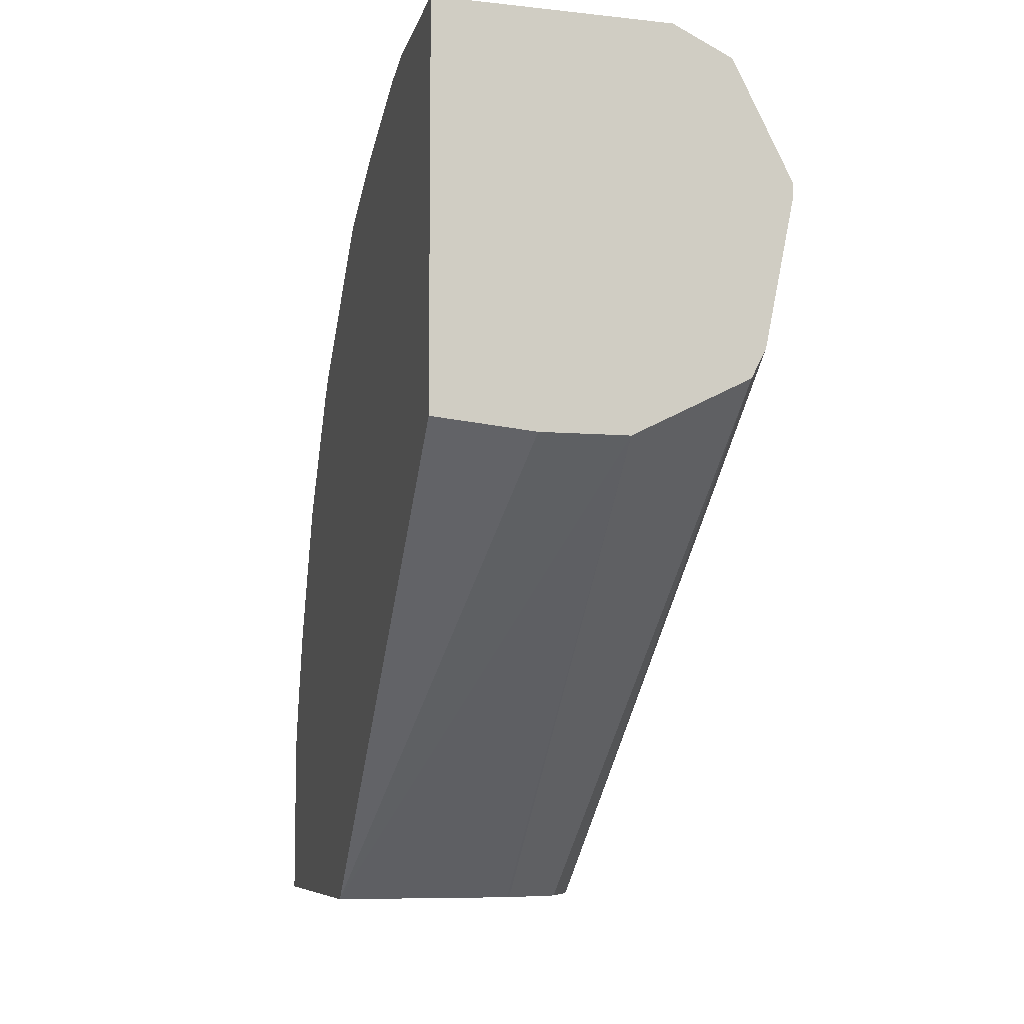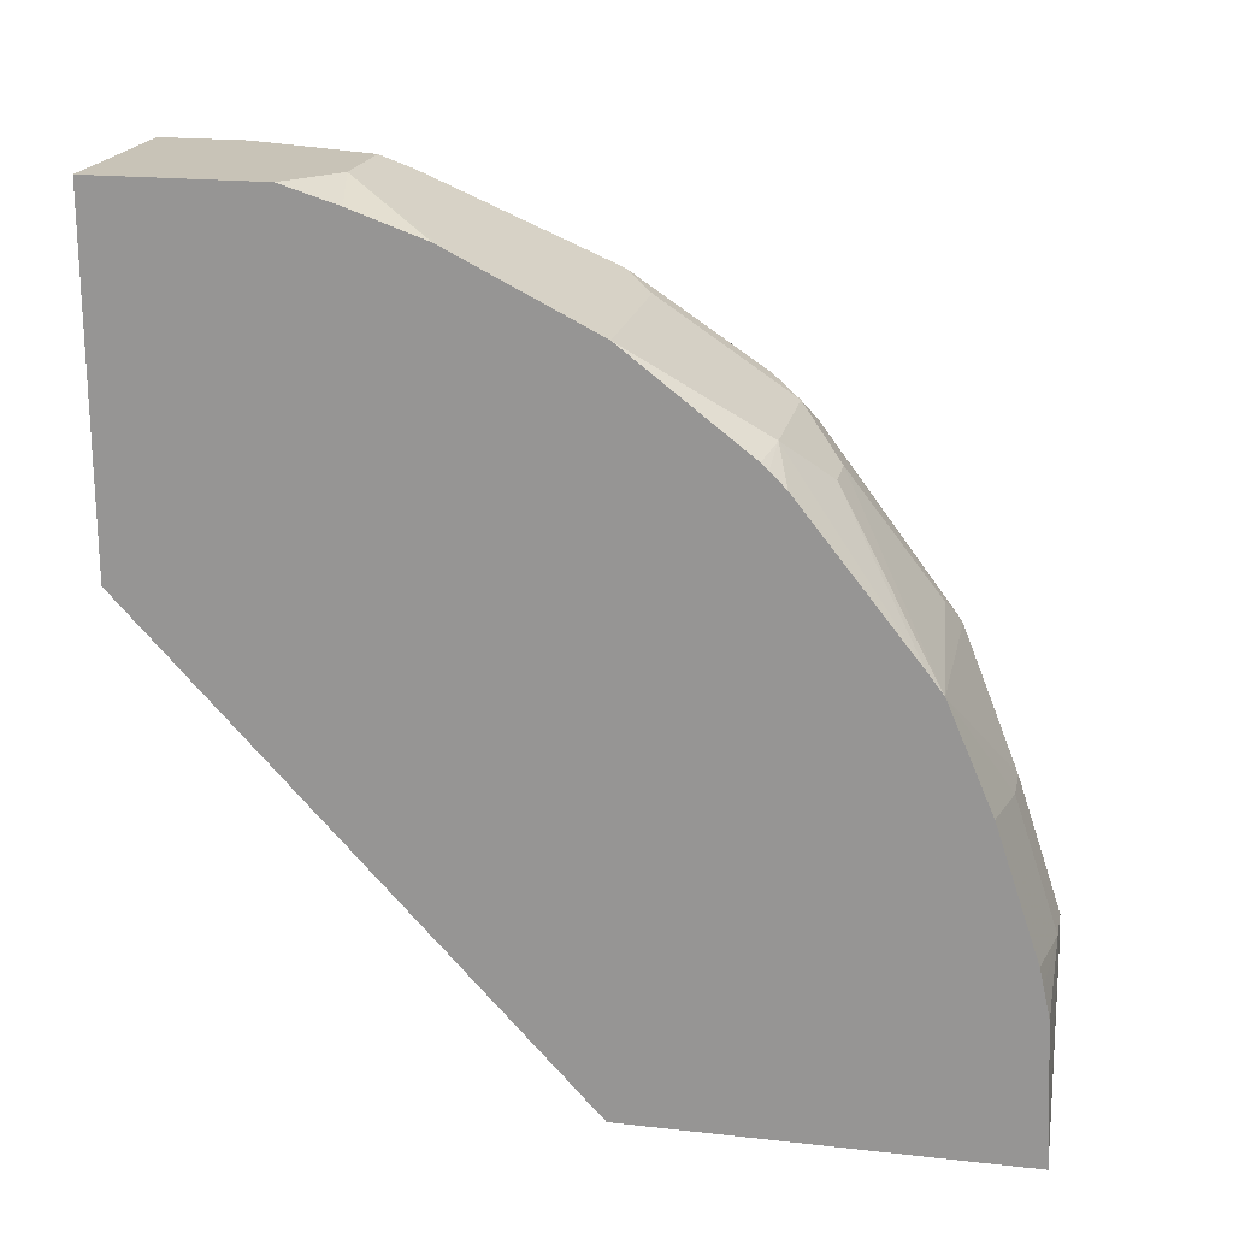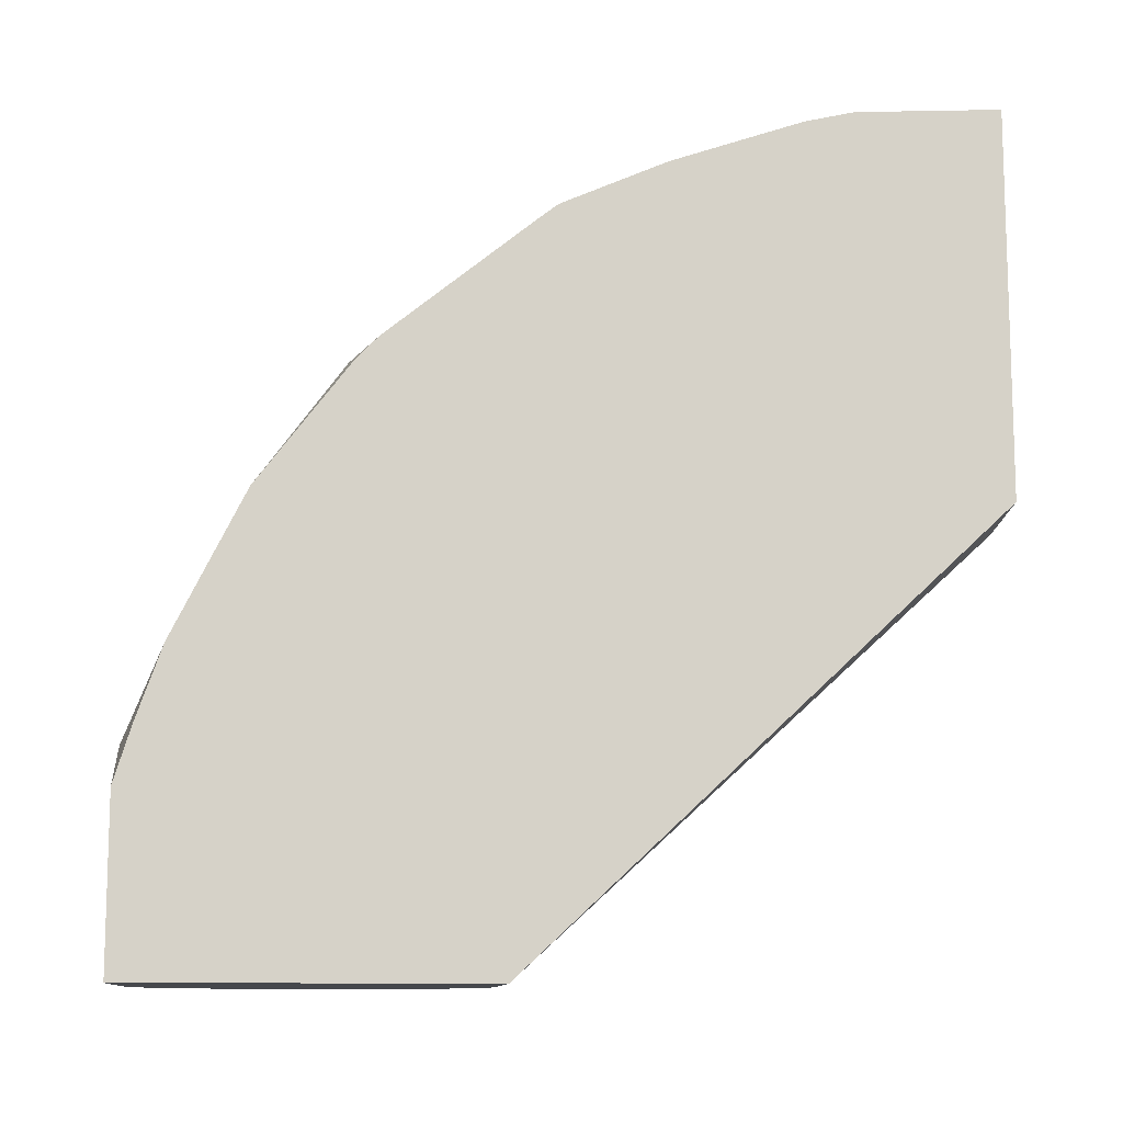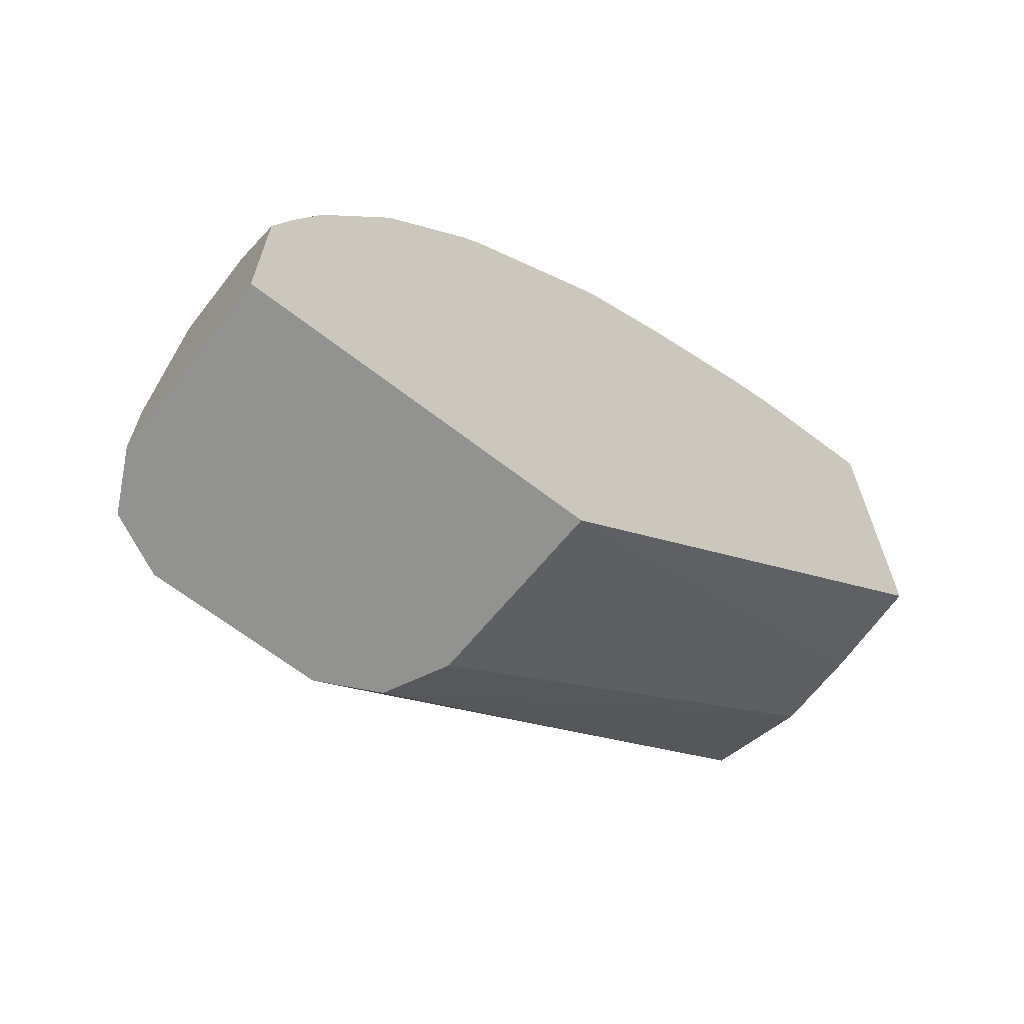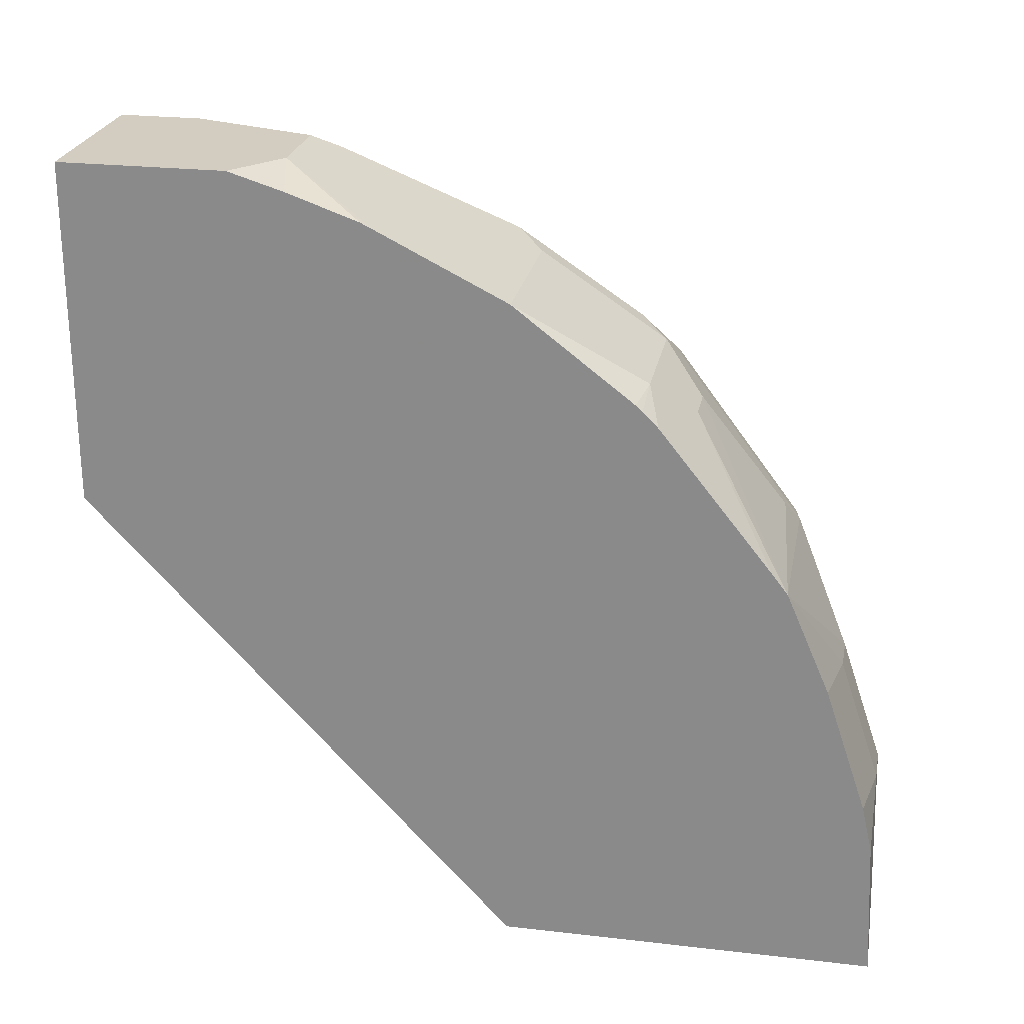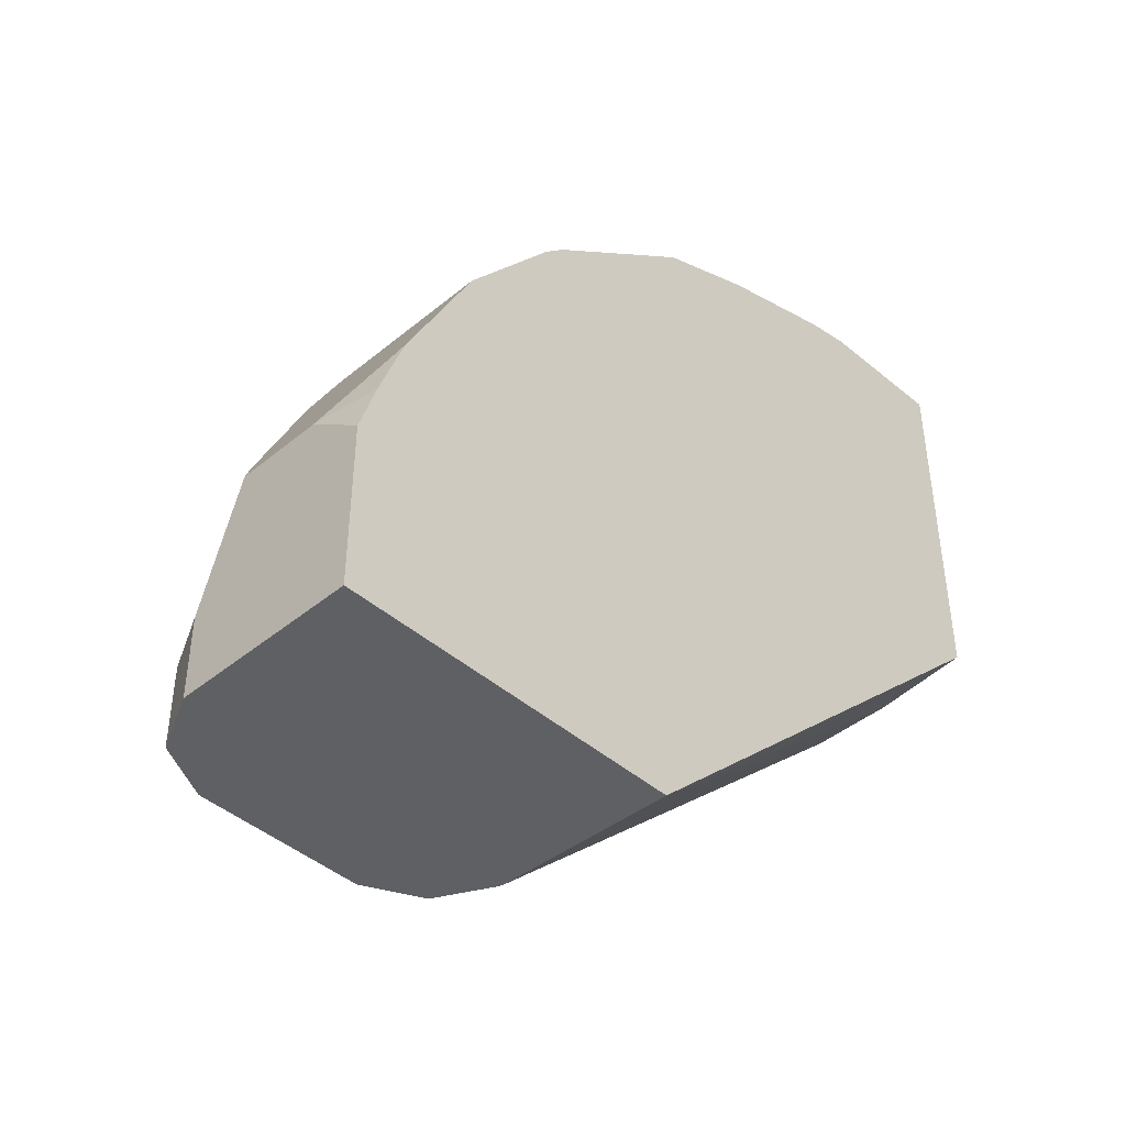
<metadata>
{"format":"obj","ext":"obj","renderer":"f3d","projection":"perspective","resolution":1024,"background":"white","views":[{"elev":-7.5,"azim":-13.5,"up":"+Z"},{"elev":19.7,"azim":-78.2,"up":"+Y"},{"elev":-11.2,"azim":-94.0,"up":"+Z"},{"elev":-66.3,"azim":-127.8,"up":"+Z"},{"elev":24.4,"azim":-79.2,"up":"+Y"},{"elev":-43.2,"azim":-135.8,"up":"+Z"}]}
</metadata>
<code>
v -0.606 0.3598 0.4356
v -0.6307 0.3522 0.4413
v -0.6307 0.3409 0.4735
v -0.6307 0.338 0.4792
v -0.5681 0.3598 0.4356
v -0.6307 0.3598 0.4167
v -0.6307 0.3191 0.5171
v -0.5429 0.3156 0.5239
v -0.5429 0.3472 0.4356
v -0.524 0.3472 0.3788
v -0.5492 0.3598 0.3788
v -0.5618 0.3535 0.4482
v -0.5539 0.3503 0.4451
v -0.6307 0.3598 0.3419
v -0.6307 0.3096 0.536
v -0.535 0.3125 0.5208
v -0.5445 0.3314 0.4829
v -0.5555 0.3093 0.5366
v -0.5555 0.2714 0.5934
v -0.5429 0.2777 0.5808
v -0.5161 0.3314 0.4261
v -0.524 0.3093 0.5113
v -0.505 0.3093 0.4735
v -0.524 0.3472 0.3419
v -0.5372 0.3538 0.3419
v -0.5492 0.3598 0.3419
v -0.6307 0.2055 0.3419
v -0.6307 0.3093 0.5366
v -0.5255 0.2556 0.5965
v -0.5066 0.2556 0.5776
v -0.6123 0.2714 0.5934
v -0.5744 0.2525 0.6123
v -0.5618 0.2399 0.6186
v -0.5429 0.2588 0.5997
v -0.4987 0.2967 0.4167
v -0.5113 0.3219 0.3419
v -0.4971 0.2935 0.4829
v -0.4987 0.2967 0.4735
v -0.505 0.2903 0.5113
v -0.5502 0.2078 0.3419
v -0.5492 0.0001081 0.5302
v -0.5871 0.0001081 0.5302
v -0.6307 0.0001081 0.5348
v -0.6307 0.2685 0.5898
v -0.5066 0.2367 0.5965
v -0.5429 0.1831 0.6565
v -0.5255 0.1799 0.6533
v -0.4971 0.2556 0.5587
v -0.6307 0.2657 0.5928
v -0.6307 0.2588 0.5997
v -0.6307 0.1957 0.6502
v -0.5934 0.2525 0.6123
v -0.6307 0.1864 0.6573
v -0.5555 0.1957 0.6502
v -0.4924 0.284 0.4167
v -0.5113 0.2462 0.3419
v -0.4924 0.284 0.4735
v -0.4971 0.2746 0.5208
v -0.549 0.2081 0.3419
v -0.524 0.2209 0.3419
v -0.549 0.0001081 0.5303
v -0.6307 0.0001081 0.7035
v -0.4971 0.2178 0.5965
v -0.4971 0.2367 0.5776
v -0.5066 0.1799 0.6344
v -0.5279 0.1705 0.6581
v -0.5681 0.1326 0.6818
v -0.505 0.1515 0.6502
v -0.4924 0.2462 0.5492
v -0.6307 0.1407 0.677
v -0.5871 0.1326 0.6818
v -0.4924 0.2651 0.4167
v -0.4782 0.02842 0.6344
v -0.4924 0.0001081 0.5681
v -0.4925 0.0001081 0.5679
v -0.4987 0.0001081 0.5555
v -0.4924 0.2651 0.5113
v -0.5304 0.0001081 0.7007
v -0.5492 0.05683 0.7007
v -0.5681 0.07578 0.7007
v -0.5871 0.07578 0.7007
v -0.6307 0.06254 0.7007
v -0.4924 0.2083 0.5871
v -0.4971 0.161 0.6344
v -0.4924 0.1515 0.6249
v -0.4924 0.2273 0.5681
v -0.5468 0.1326 0.677
v -0.5279 0.1137 0.677
v -0.505 0.09472 0.6691
v -0.4971 0.1231 0.6533
v -0.6307 0.08384 0.6959
v -0.4798 0.0001081 0.6312
v -0.4924 0.1137 0.6439
v -0.4971 0.04736 0.6723
v -0.4924 0.03789 0.6628
v -0.4798 0.01895 0.6376
v -0.4798 0.0001081 0.6376
v -0.5303 0.0001081 0.7007
v -0.5468 0.07578 0.6959
v -0.5051 0.0001081 0.6881
v -0.524 0.05683 0.6881
v -0.6307 0.07578 0.6978
v -0.4924 0.01895 0.6628
v -0.4987 0.03789 0.6754
v -0.4987 0.0001081 0.6754
f 51 53 52
f 48 77 58
f 53 70 71
f 48 69 77
f 63 83 86
f 48 64 86
f 47 68 65
f 53 71 67
f 47 66 68
f 48 86 69
f 55 57 73
f 62 81 82
f 56 72 74
f 56 74 75
f 56 75 76
f 56 76 60
f 57 77 73
f 60 76 61
f 62 78 79
f 62 79 80
f 62 80 81
f 46 67 66
f 55 73 72
f 46 53 67
f 39 48 58
f 46 66 47
f 63 86 64
f 37 57 38
f 37 77 57
f 40 59 41
f 41 59 60
f 41 60 61
f 41 61 76
f 41 76 75
f 41 75 74
f 41 74 92
f 46 54 53
f 41 92 97
f 41 105 100
f 41 100 98
f 41 98 78
f 41 78 62
f 41 62 43
f 41 43 42
f 45 63 64
f 45 47 65
f 45 65 84
f 45 84 63
f 41 97 105
f 63 84 85
f 94 105 103
f 65 68 84
f 78 98 79
f 79 99 80
f 79 98 100
f 79 100 101
f 79 101 99
f 81 91 102
f 81 102 82
f 84 90 93
f 84 93 85
f 88 99 101
f 73 97 92
f 88 101 89
f 89 101 100
f 89 100 94
f 94 103 95
f 94 100 104
f 94 104 105
f 36 72 56
f 95 103 97
f 95 97 96
f 97 103 105
f 100 105 104
f 89 94 90
f 63 85 83
f 73 96 97
f 73 94 95
f 66 67 87
f 66 87 99
f 66 99 88
f 66 88 89
f 66 89 68
f 67 71 81
f 67 81 80
f 67 80 99
f 67 99 87
f 68 89 90
f 73 95 96
f 68 90 84
f 69 73 77
f 70 91 81
f 70 81 71
f 72 73 92
f 72 92 74
f 73 86 83
f 73 83 85
f 73 85 93
f 73 93 90
f 73 90 94
f 69 86 73
f 36 55 72
f 37 58 77
f 35 38 57
f 4 8 5
f 5 9 10
f 5 10 11
f 5 8 12
f 5 12 13
f 5 13 9
f 7 15 8
f 8 16 17
f 8 17 12
f 8 15 18
f 4 7 8
f 8 18 19
f 8 20 16
f 9 21 10
f 9 13 17
f 9 17 22
f 9 22 23
f 9 23 21
f 10 24 25
f 10 25 11
f 10 21 24
f 11 25 26
f 8 19 20
f 2 4 3
f 2 7 4
f 2 15 7
f 1 2 3
f 35 57 55
f 1 4 5
f 1 5 11
f 1 11 26
f 1 26 14
f 1 14 6
f 1 6 2
f 2 6 14
f 2 14 27
f 2 27 43
f 2 43 62
f 2 62 82
f 2 82 102
f 2 102 91
f 2 91 70
f 2 70 53
f 2 53 51
f 2 51 50
f 2 50 49
f 2 49 44
f 2 44 28
f 2 28 15
f 12 17 13
f 14 26 25
f 1 3 4
f 14 24 36
f 23 58 37
f 27 40 41
f 27 41 42
f 27 42 43
f 28 44 31
f 29 45 30
f 29 34 46
f 29 46 47
f 29 47 45
f 30 45 64
f 23 39 58
f 30 64 48
f 31 44 49
f 31 49 50
f 31 50 51
f 31 51 52
f 32 52 53
f 32 53 54
f 32 54 46
f 32 46 33
f 33 46 34
f 14 25 24
f 30 48 39
f 22 39 23
f 35 55 36
f 21 38 35
f 22 30 39
f 14 36 56
f 14 56 60
f 14 60 59
f 14 59 40
f 14 40 27
f 15 28 18
f 16 20 29
f 16 29 30
f 16 30 22
f 18 28 31
f 16 22 17
f 19 31 52
f 21 37 38
f 18 31 19
f 21 36 24
f 21 35 36
f 19 29 20
f 21 23 37
f 19 33 34
f 19 32 33
f 19 52 32
f 19 34 29

</code>
